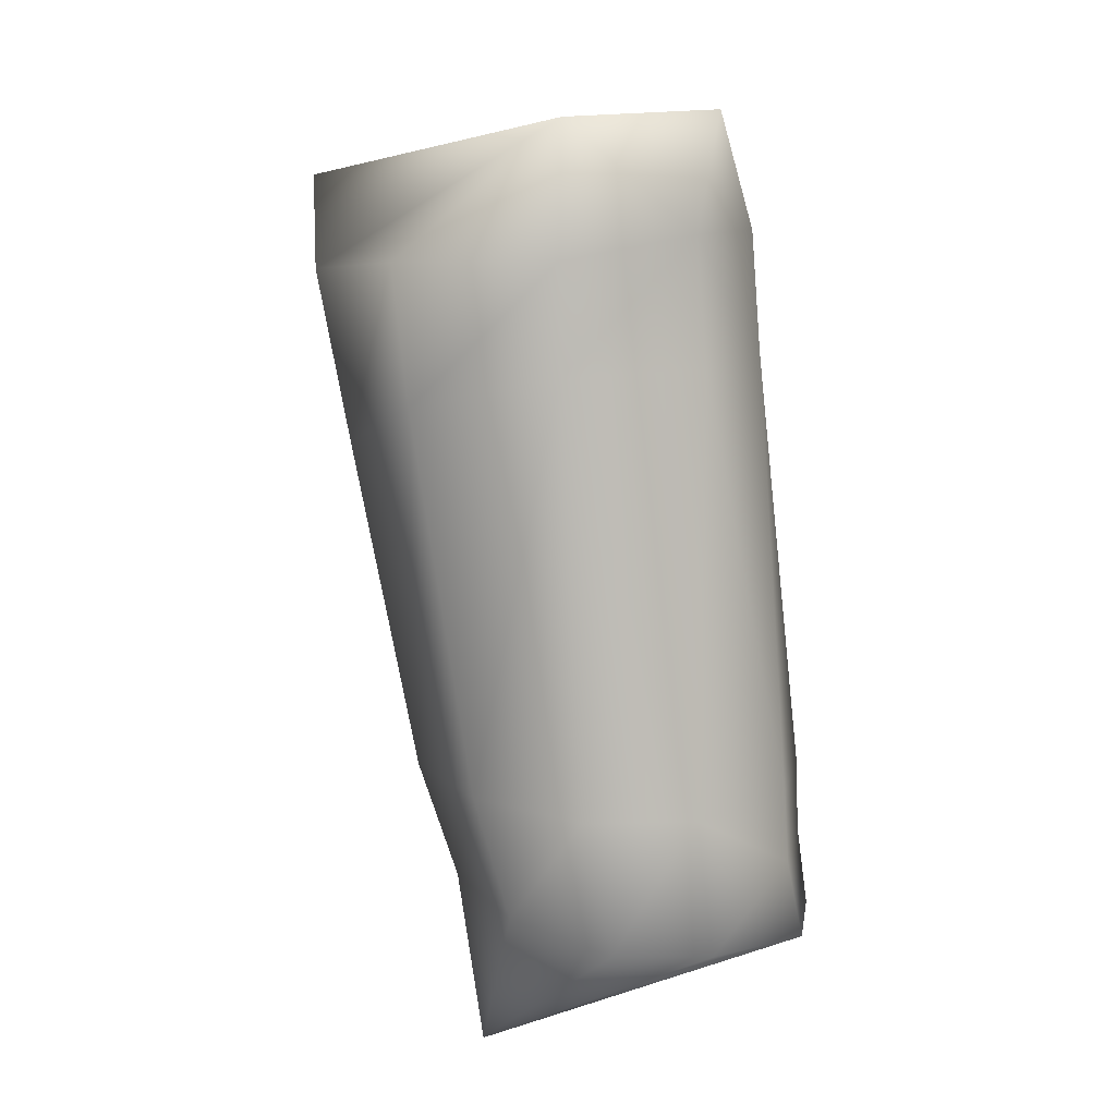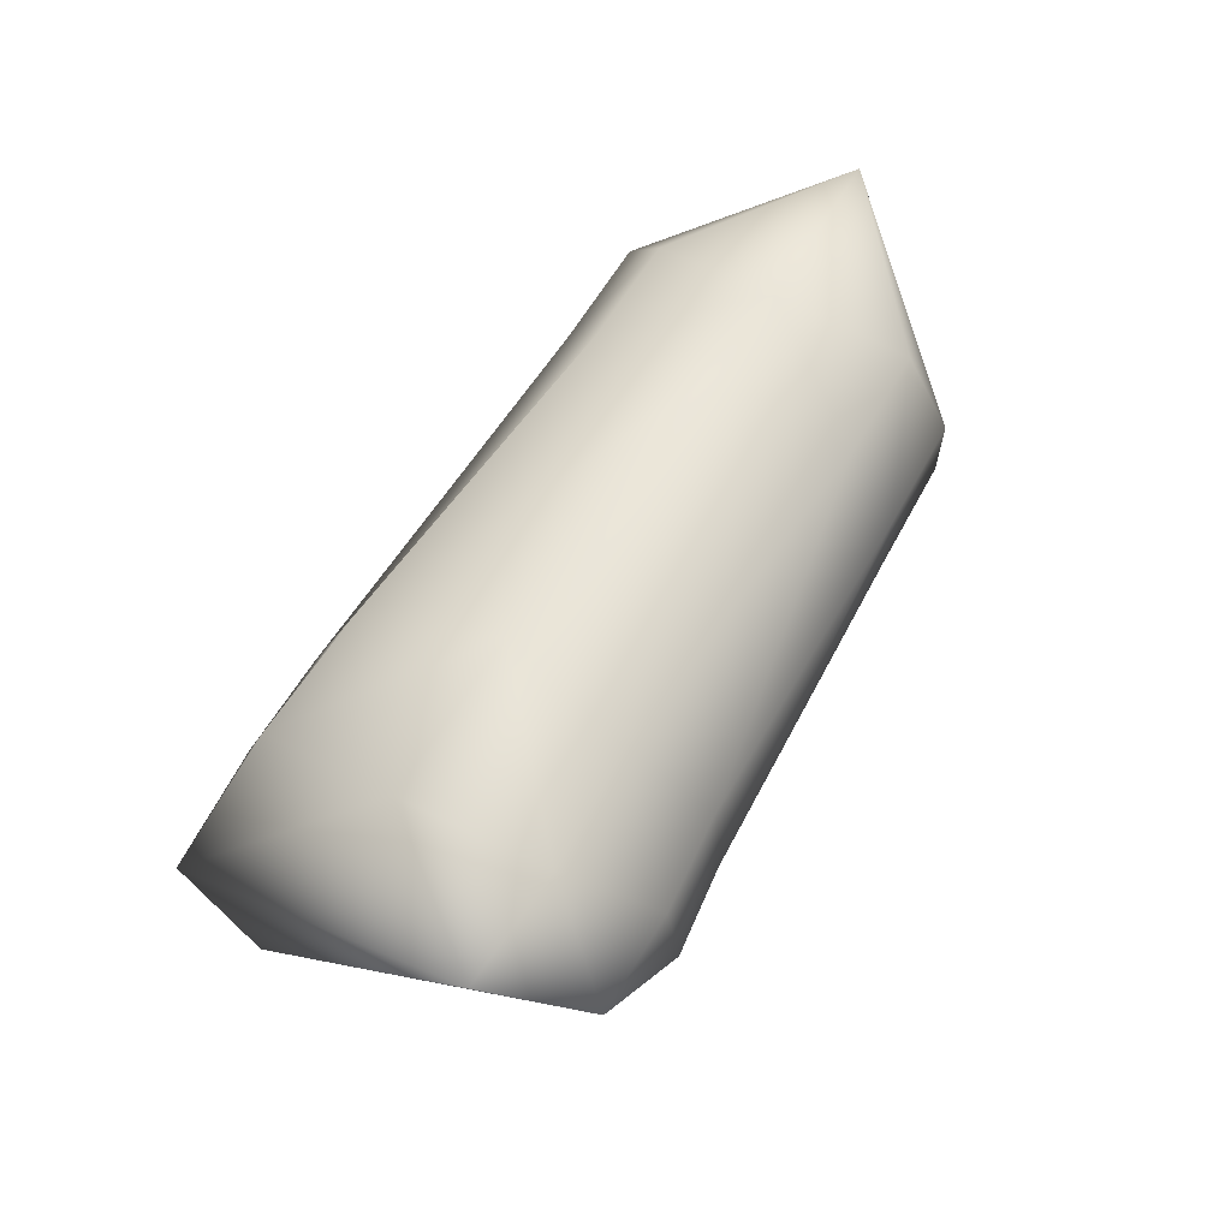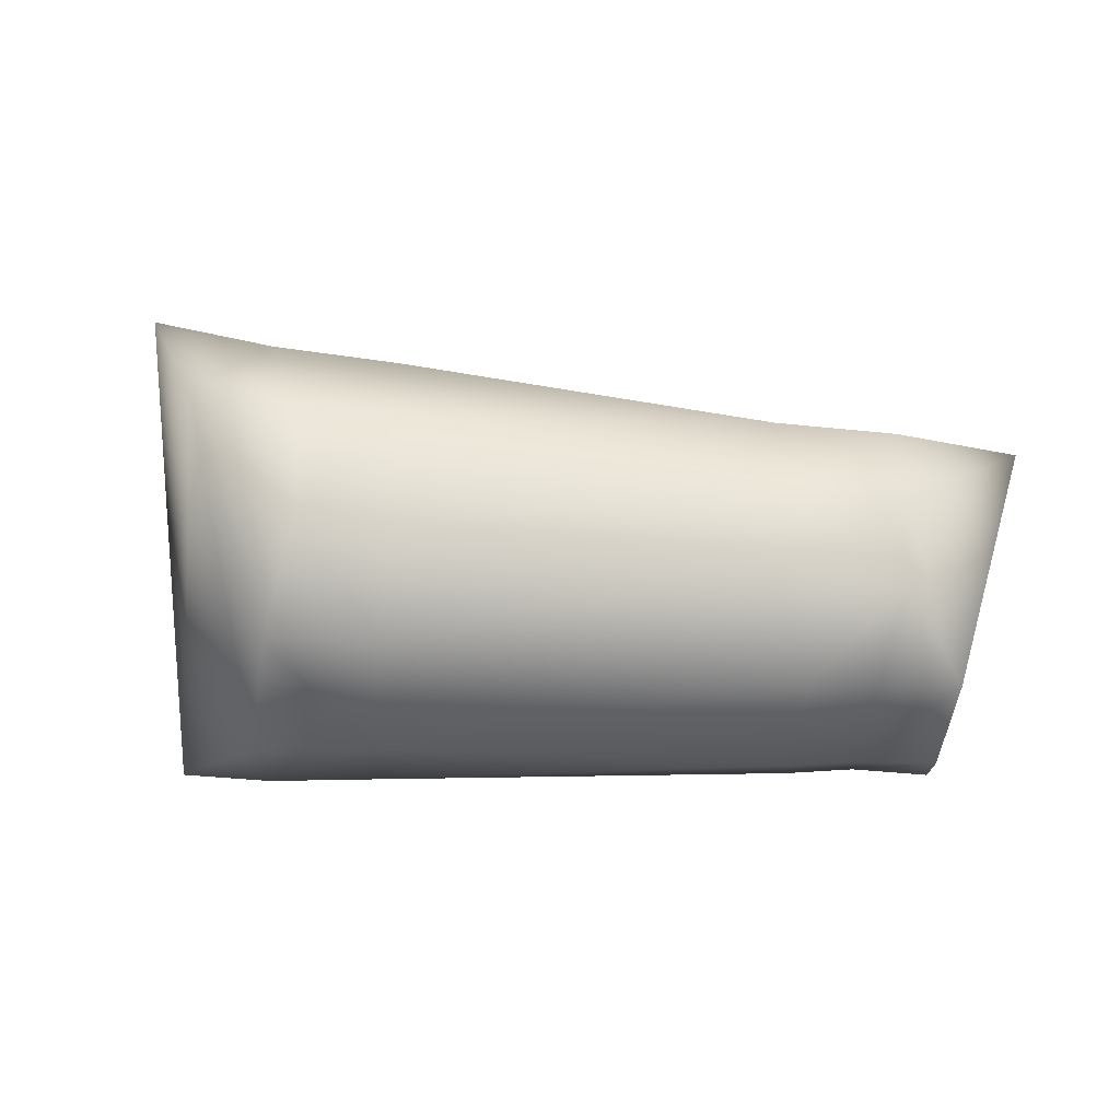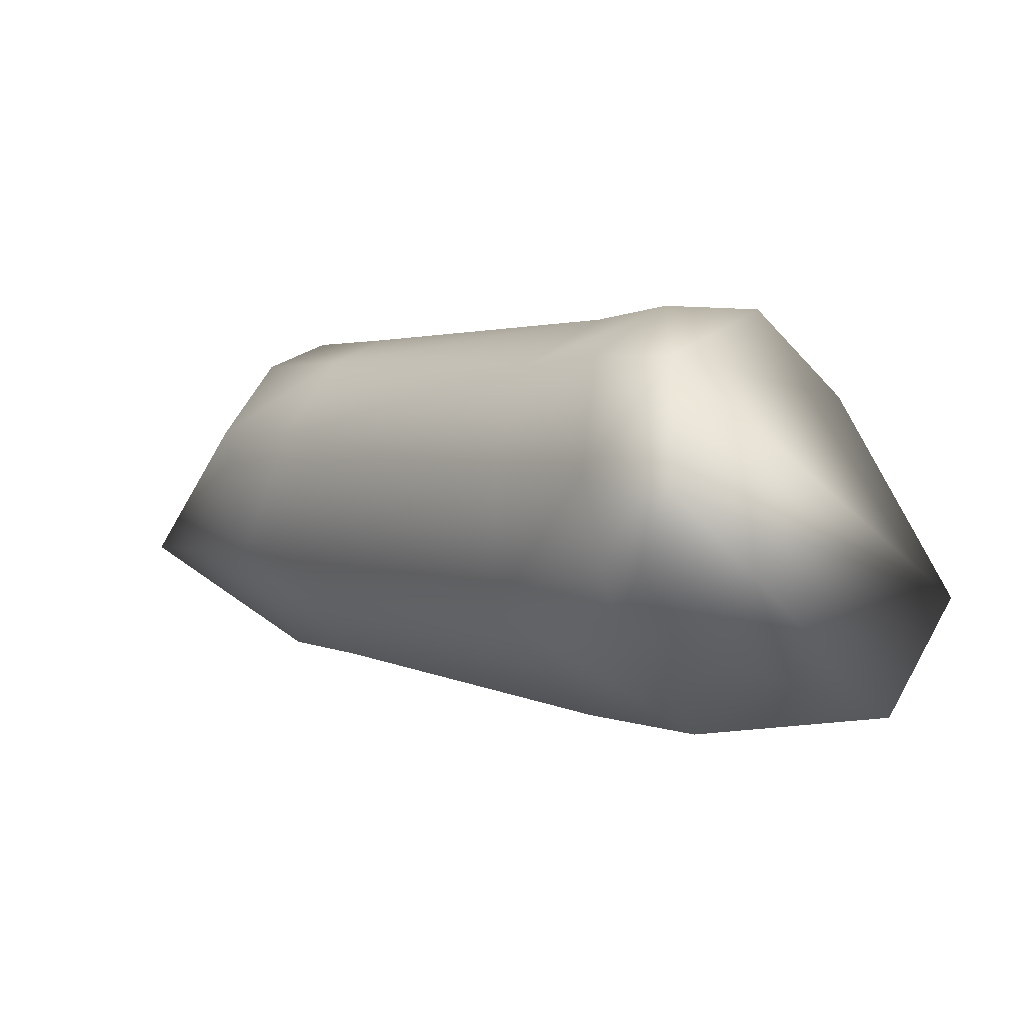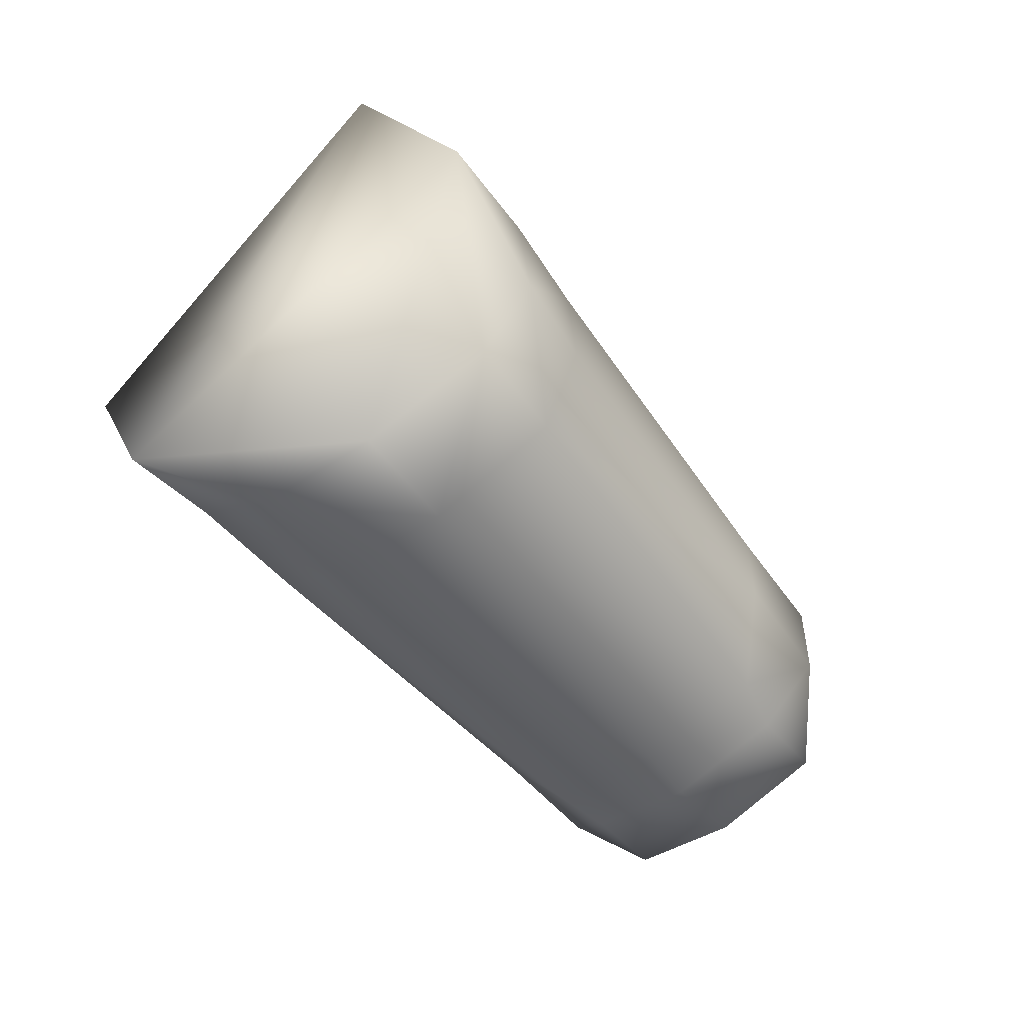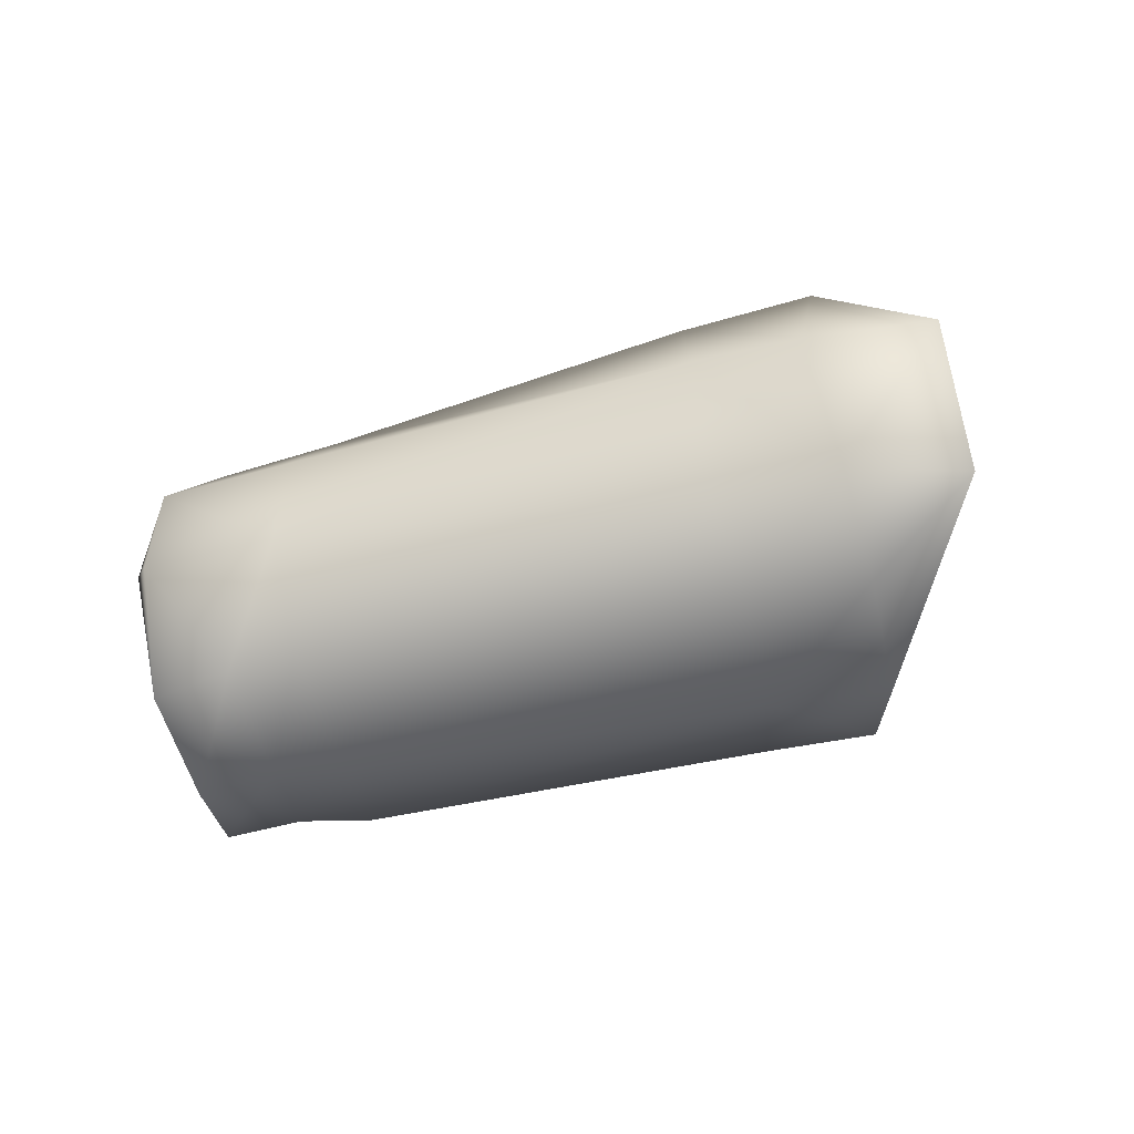
<metadata>
{"format":"obj","ext":"obj","renderer":"f3d","projection":"perspective","resolution":1024,"background":"white","views":[{"elev":-69.4,"azim":-85.0,"up":"+Z"},{"elev":67.7,"azim":-42.7,"up":"+Y"},{"elev":-18.6,"azim":18.1,"up":"+Y"},{"elev":26.5,"azim":-140.4,"up":"+Z"},{"elev":-49.2,"azim":-36.0,"up":"+Y"},{"elev":-52.8,"azim":-149.7,"up":"+Y"}]}
</metadata>
<code>
v 0.006974 -0.005098 0.004508
v 0.004829 -0.007962 6.6e-05
v 0.000389 -0.008023 0.001706
v 0.002774 -0.004979 0.006013
v 0.006371 0.00774 0.001991
v 0.007917 0.004066 0.004999
v 0.004118 0.004423 0.006554
v 0.001539 0.008417 0.003717
v 0.005885 0.008424 -0.003557
v -0.000801 0.009191 -0.001654
v -0.0033 0.009634 0.005021
v -1e-05 0.005001 0.007792
v 0.007799 -0.000692 0.005594
v 0.00431 -0.000489 0.007115
v -0.006304 -0.00703 -0.005323
v -0.001245 -0.008065 -0.003465
v -0.00206 -0.005774 -0.007058
v -0.007015 -0.001165 -0.008142
v -0.002128 0.005627 -0.007593
v 0.01822 0.000289 -0.01423
v 0.002019 -0.000282 -0.01067
v 0.002716 -0.005711 -0.008488
v 0.01868 -0.004041 -0.0139
v -0.002112 -0.000638 -0.009695
v 0.003146 0.005466 -0.008879
v 0.0224 -0.006226 -0.001274
v 0.02037 -0.008455 -0.005769
v 0.02168 -0.002374 0.000637
v 0.02126 0.004619 -0.001645
v 0.0217 0.000972 0.000527
v 0.00323 -0.007976 -0.004962
v 0.01925 -0.007546 -0.011
v 0.01795 0.004418 -0.01191
v 0.01888 0.006943 -0.006531
v 0.02246 0.00341 -0.01343
v 0.02331 0.005736 -0.00798
v 0.0259 0.004115 -0.003117
v 0.0264 0.000467 -0.001075
v 0.02635 -0.002963 -0.00099
v 0.02308 -0.000419 -0.01578
v 0.02368 -0.004199 -0.01535
v 0.02198 -0.007469 -0.01147
v 0.02983 0.005267 -0.009962
v 0.02783 -0.006388 -0.003525
v 0.02479 -0.006304 -0.002716
v 0.02299 -0.008267 -0.006883
v 0.0261 -0.008408 -0.007456
v 0.02503 -0.007819 -0.012
f 1 4 2
f 4 3 2
f 6 5 7
f 5 8 7
f 5 9 8
f 9 10 8
f 13 6 14
f 6 7 14
f 15 17 16
f 14 7 12
f 20 23 21
f 23 22 21
f 19 24 18
f 25 19 9
f 19 10 9
f 11 8 10
f 1 2 26
f 2 27 26
f 13 1 28
f 1 26 28
f 13 14 1
f 14 4 1
f 5 6 29
f 6 30 29
f 7 8 12
f 8 11 12
f 2 31 27
f 31 32 27
f 25 33 21
f 33 20 21
f 22 17 21
f 17 24 21
f 31 22 32
f 22 23 32
f 15 18 17
f 18 24 17
f 9 34 25
f 34 33 25
f 6 13 30
f 13 28 30
f 29 34 5
f 34 9 5
f 21 24 25
f 24 19 25
f 22 31 17
f 31 16 17
f 31 2 16
f 2 3 16
f 34 36 33
f 36 35 33
f 34 29 36
f 29 37 36
f 29 30 37
f 30 38 37
f 30 28 38
f 28 39 38
f 33 35 20
f 35 40 20
f 20 40 23
f 40 41 23
f 41 42 23
f 42 32 23
f 43 36 37
f 35 36 43
f 28 26 39
f 26 45 39
f 27 32 46
f 32 42 46
f 46 45 27
f 45 26 27
f 45 46 44
f 46 47 44
f 46 42 47
f 42 48 47
f 45 44 39
f 48 42 41
f 4 14 12
f 15 16 3
f 10 19 18
f 11 10 18
f 11 18 15
f 3 4 12
f 15 3 12
f 15 12 11
f 40 35 43
f 43 37 38
f 41 40 43
f 48 41 43
f 47 48 43
f 44 47 43
f 44 43 38
f 44 38 39

</code>
